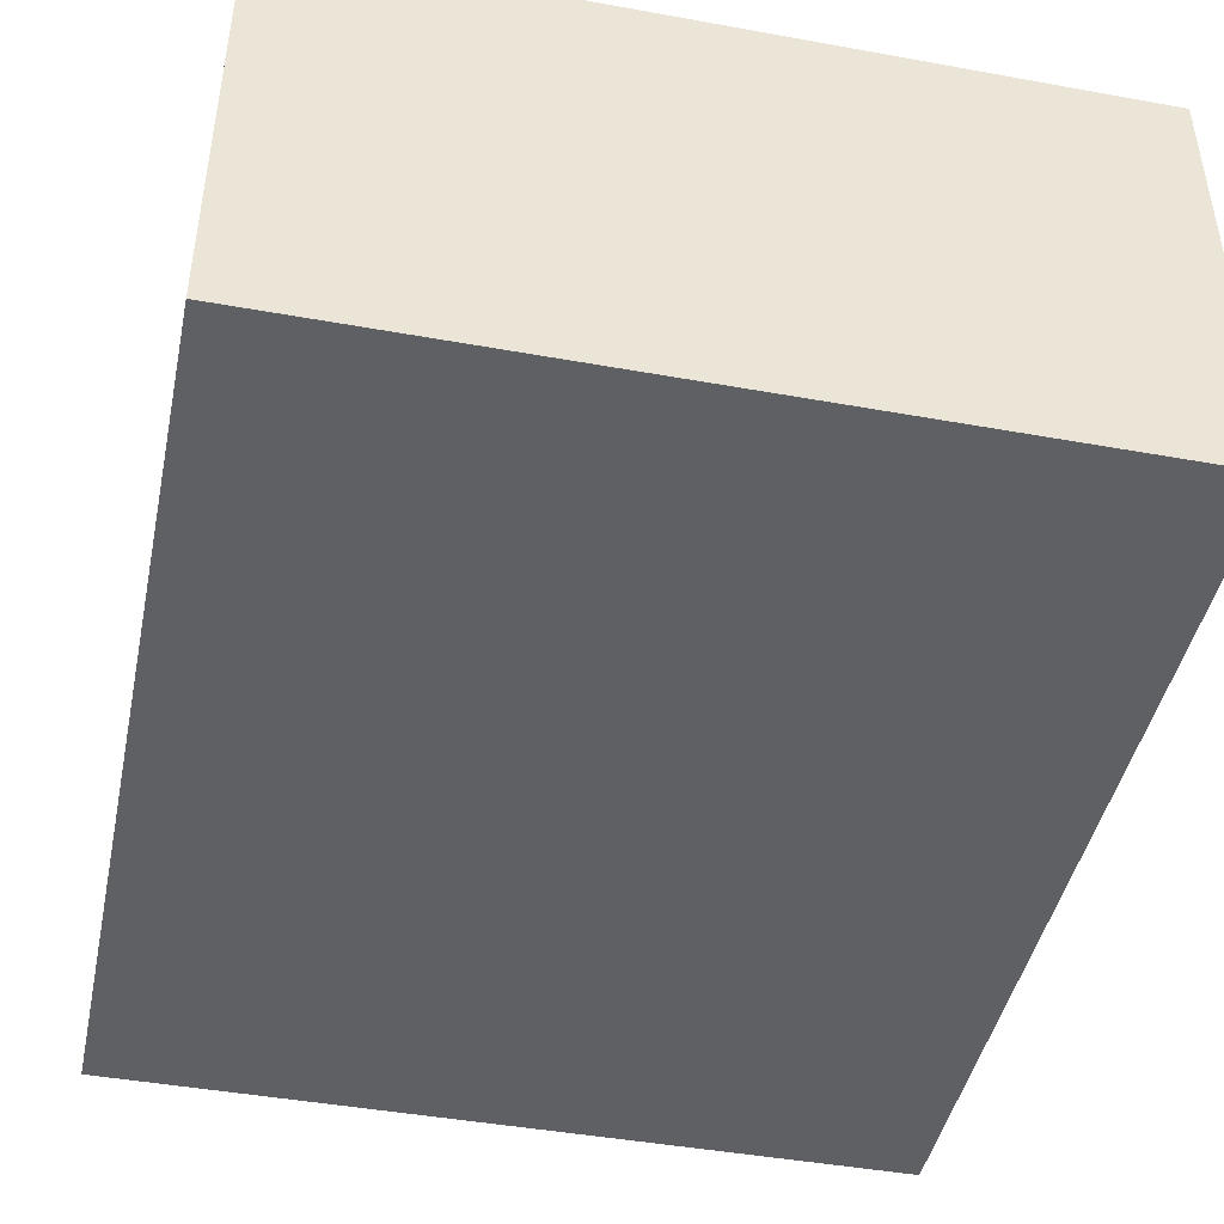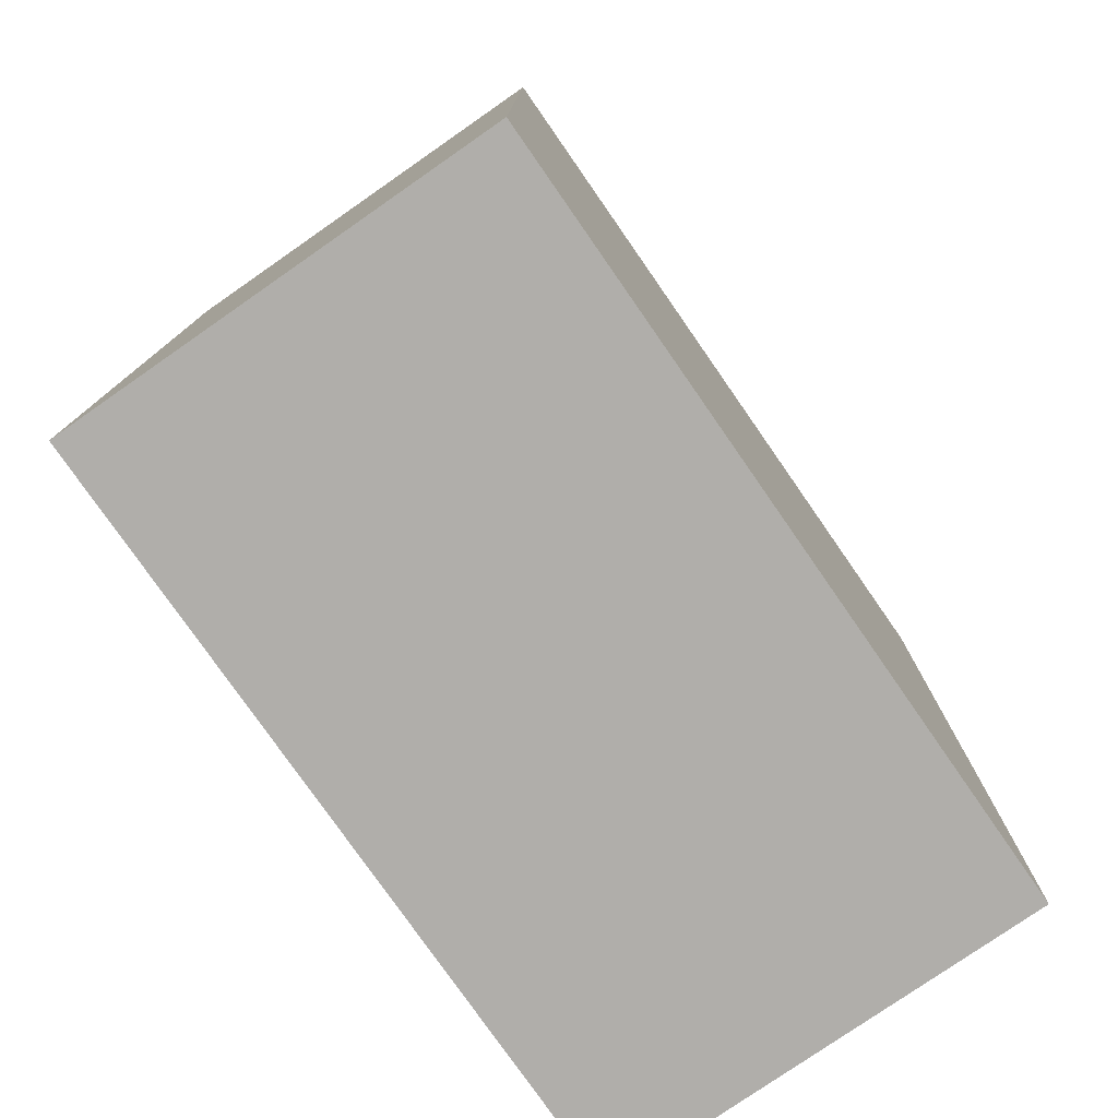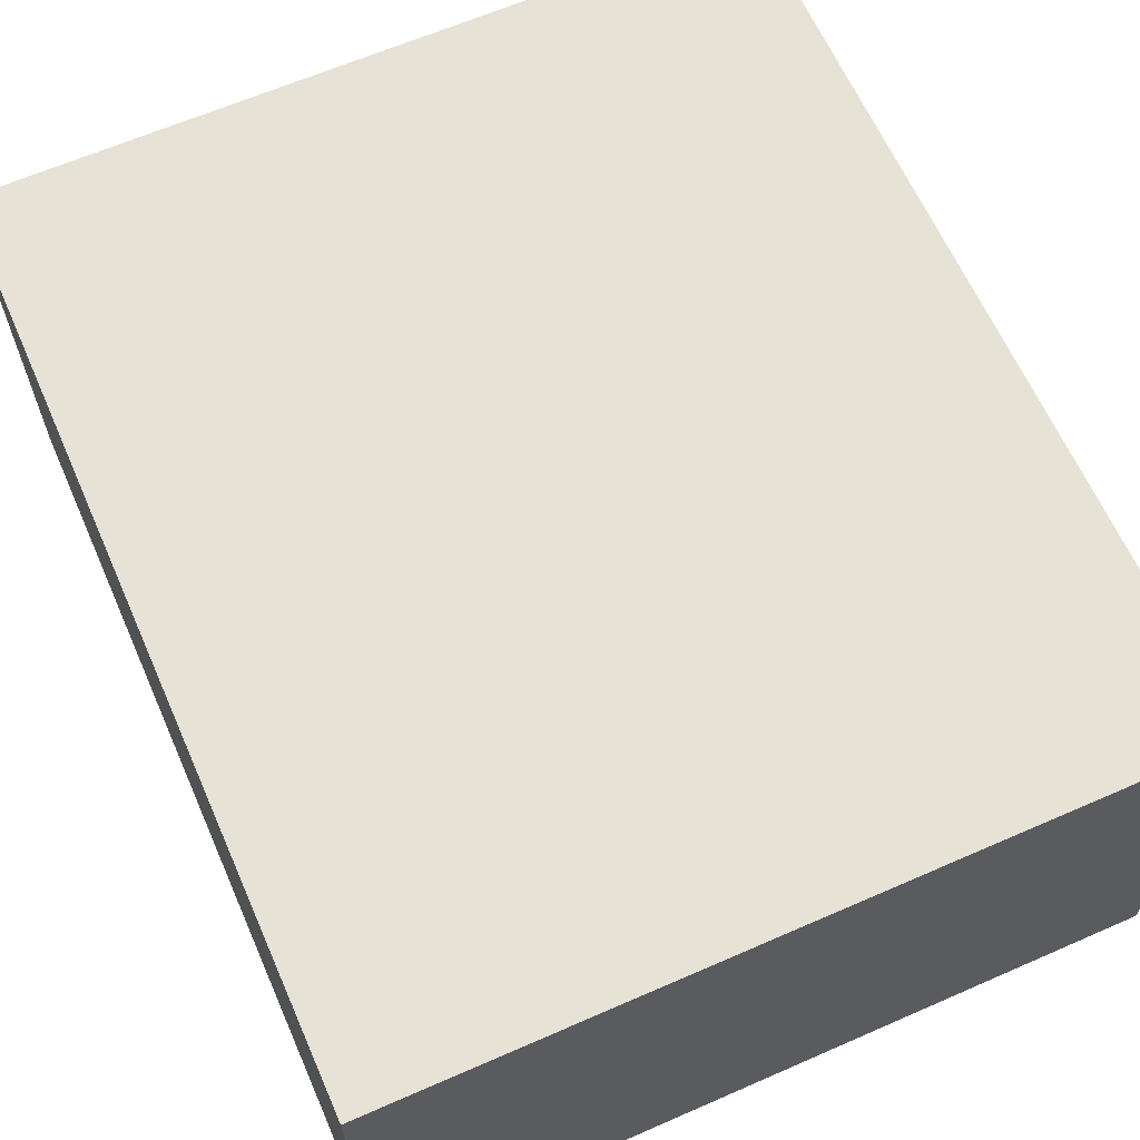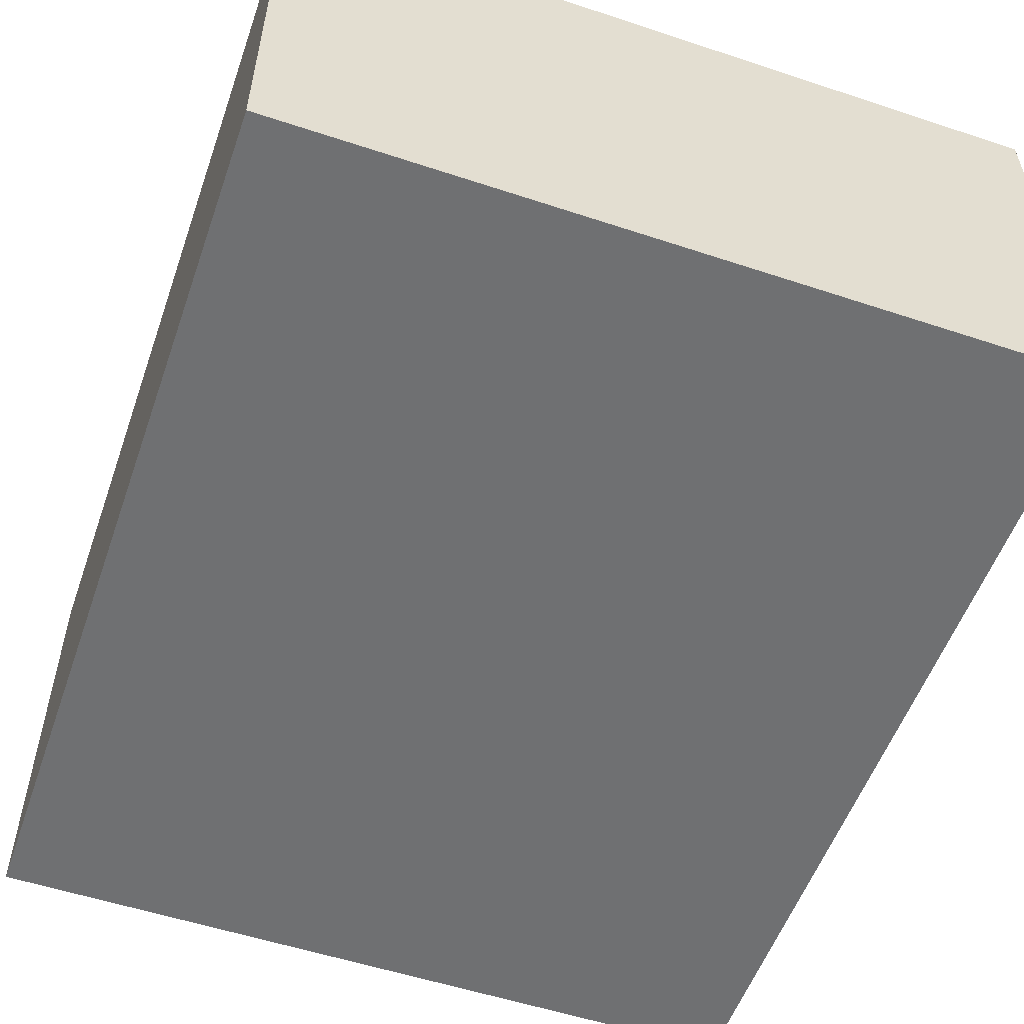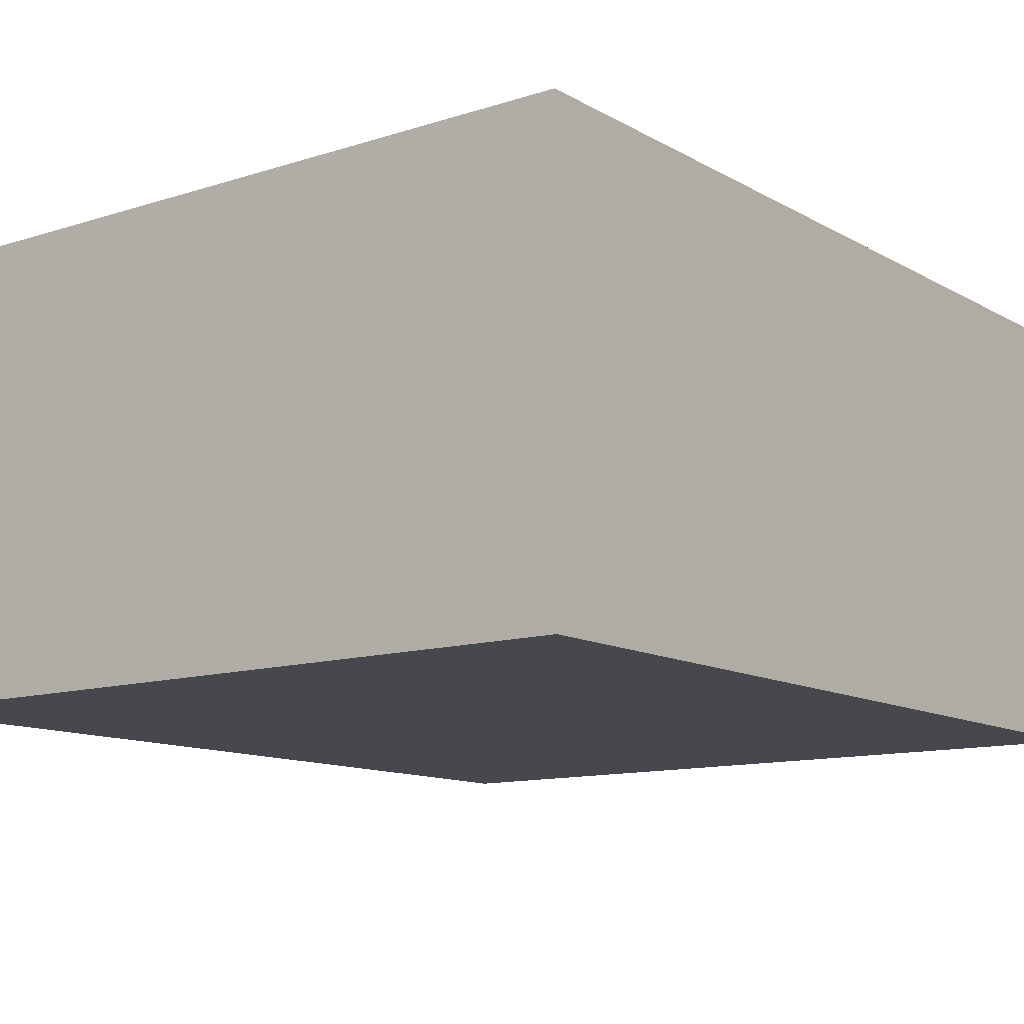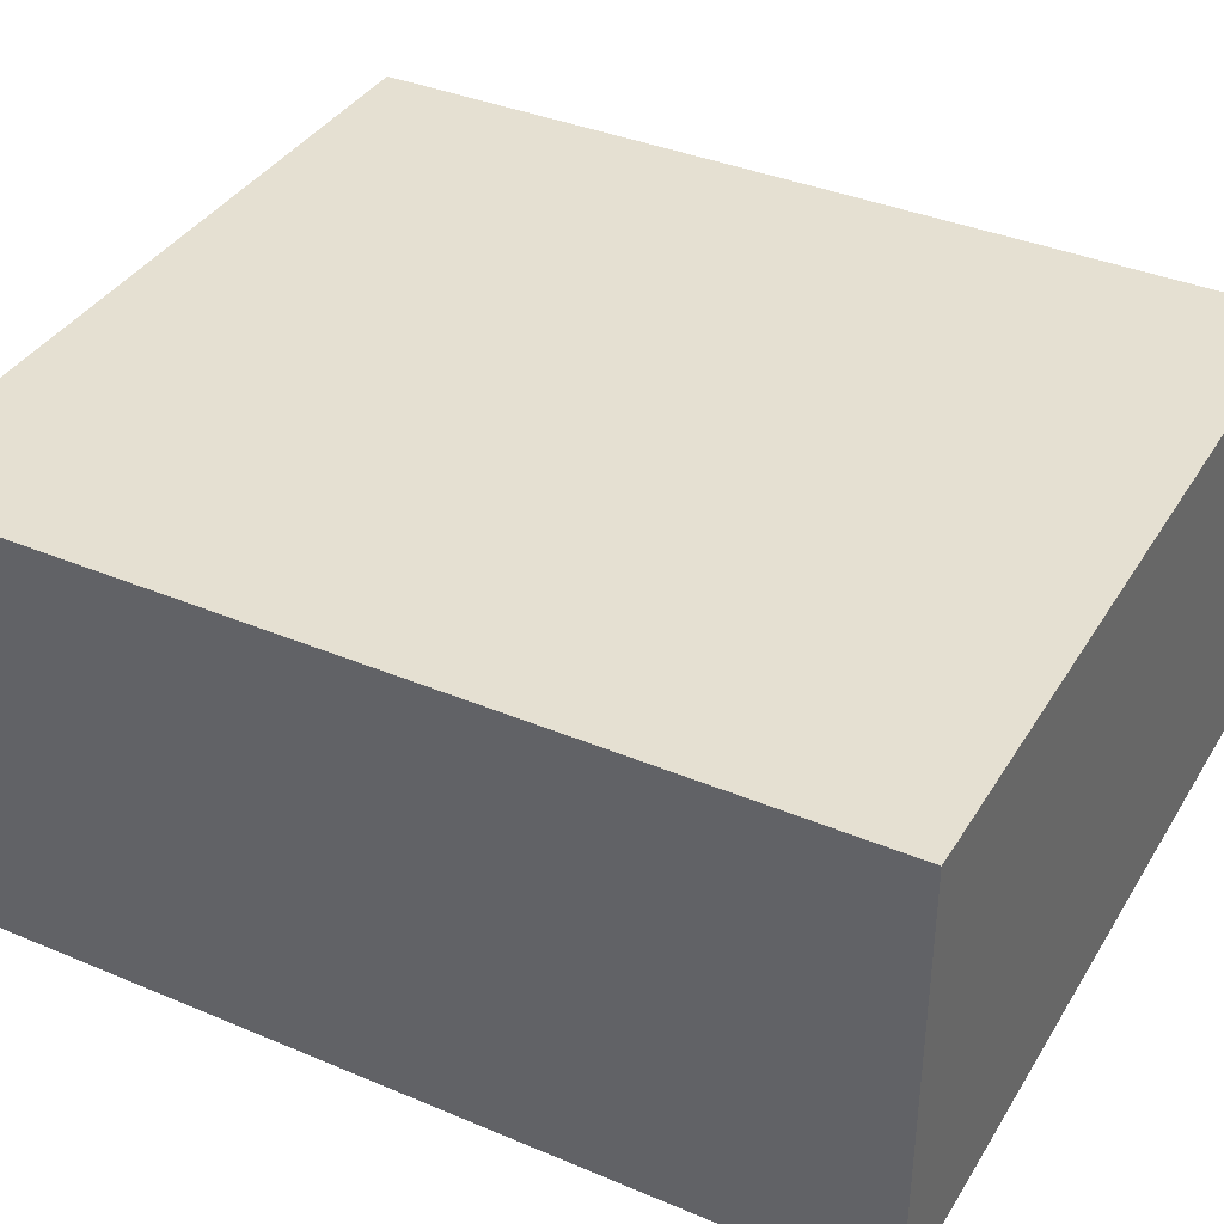
<metadata>
{"format":"obj","ext":"obj","renderer":"f3d","projection":"perspective","resolution":1024,"background":"white","views":[{"elev":-44.6,"azim":-11.9,"up":"+Z"},{"elev":-77.9,"azim":124.8,"up":"+Y"},{"elev":64.0,"azim":156.2,"up":"+Z"},{"elev":-54.8,"azim":160.7,"up":"+Z"},{"elev":-11.9,"azim":37.3,"up":"+Z"},{"elev":37.8,"azim":118.2,"up":"+Z"}]}
</metadata>
<code>
o Torso.001_Cube.010
v 1 2.336 -0.5683
v 1 0 -0.5683
v 1 2.336 0.5683
v 1 0 0.5683
v -1 2.336 -0.5683
v -1 0 -0.5683
v -1 2.336 0.5683
v -1 0 0.5683
f 1 5 7 3
f 4 3 7 8
f 8 7 5 6
f 6 2 4 8
f 2 1 3 4
f 6 5 1 2

</code>
